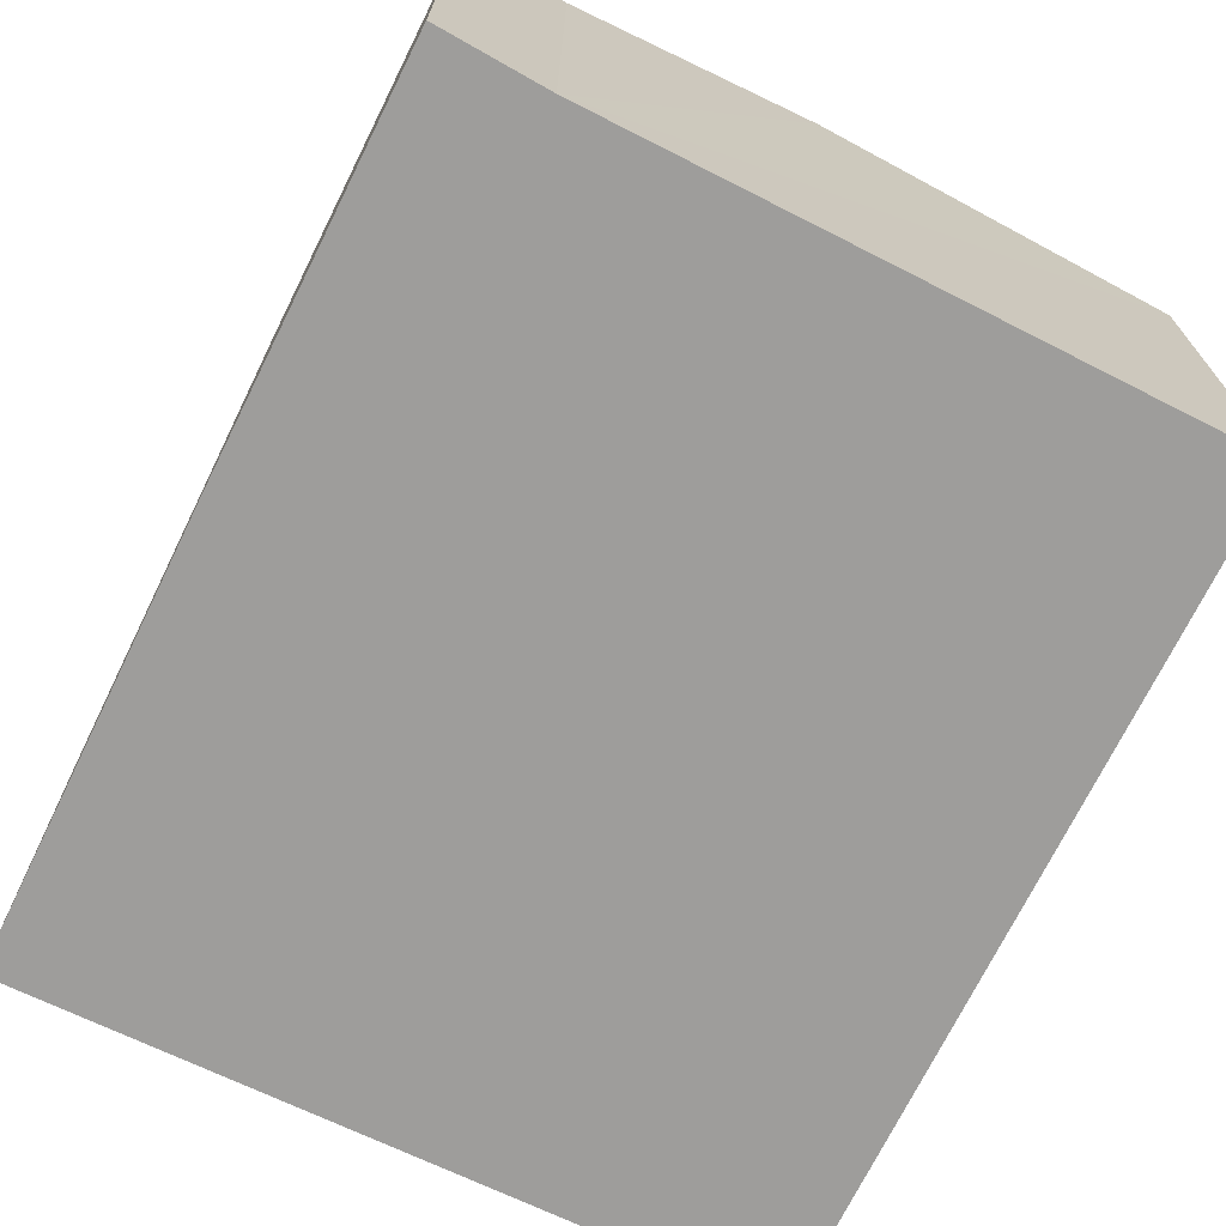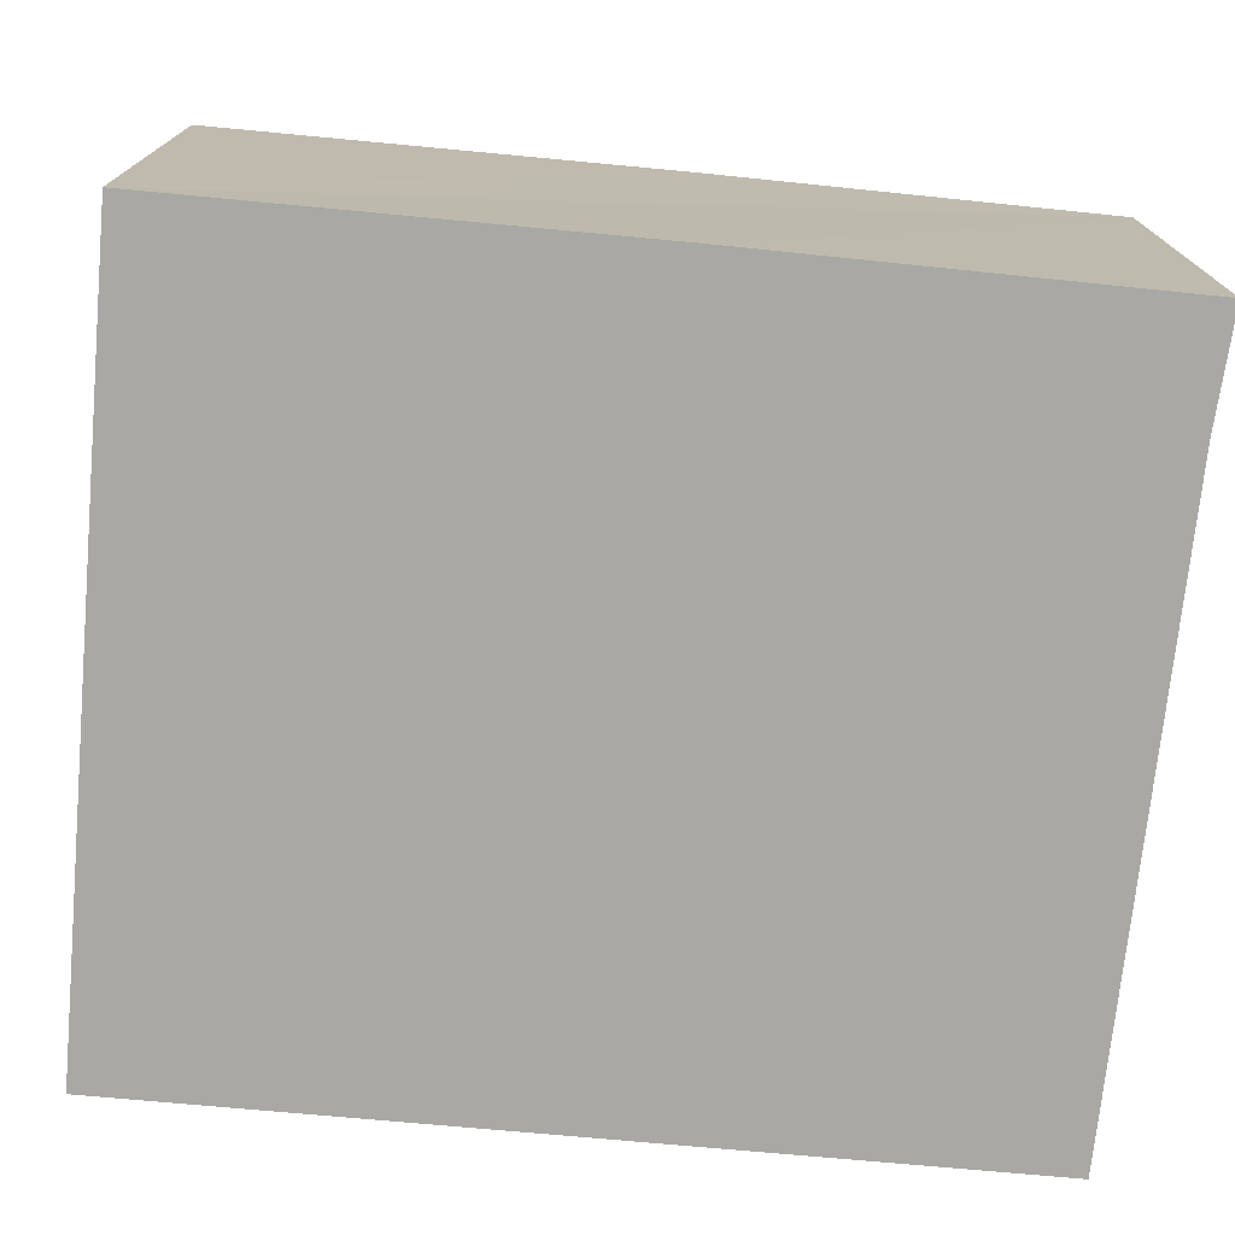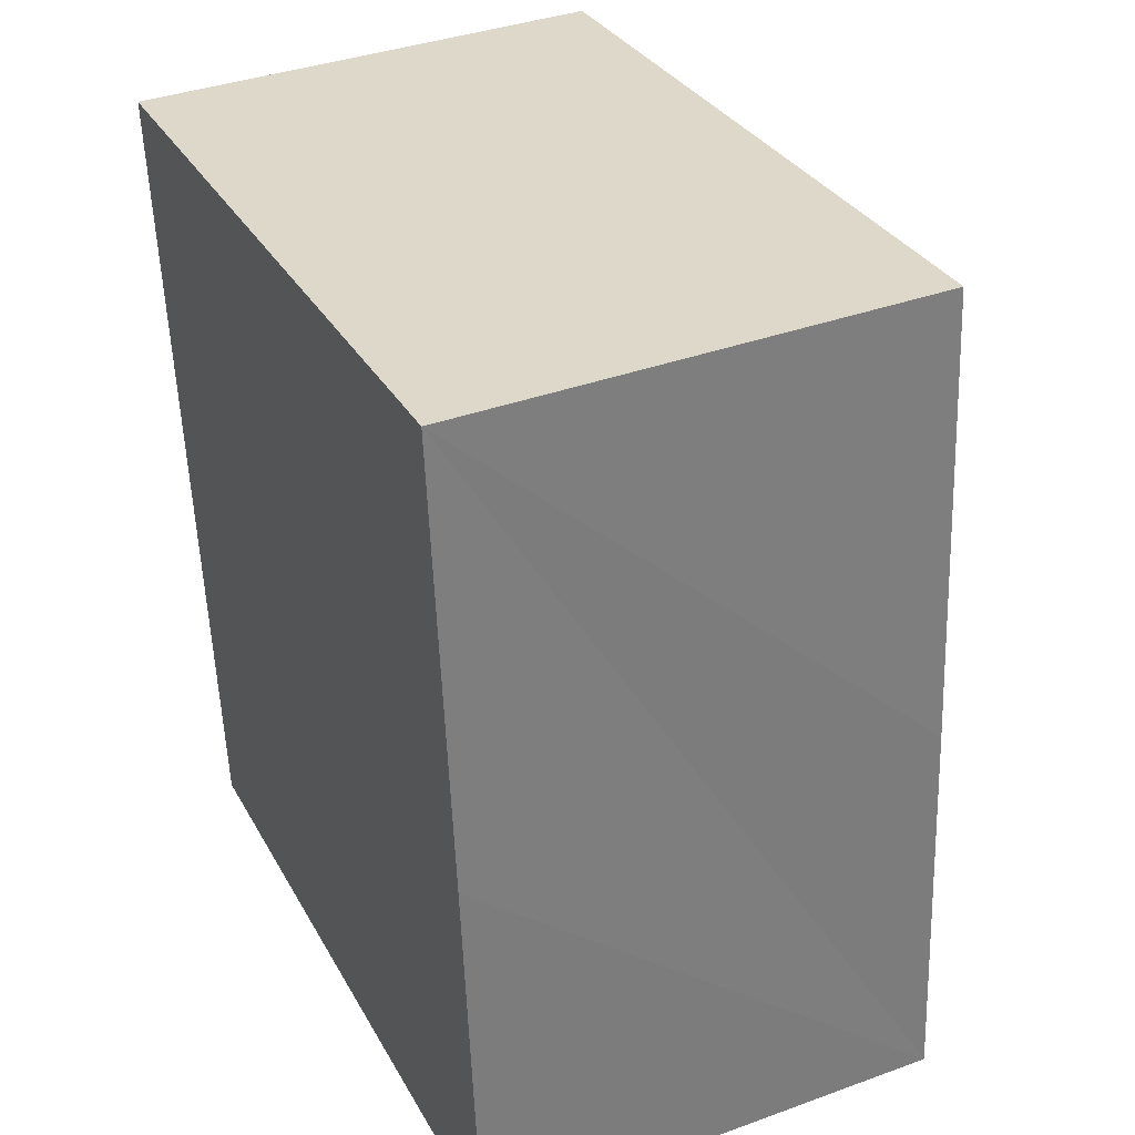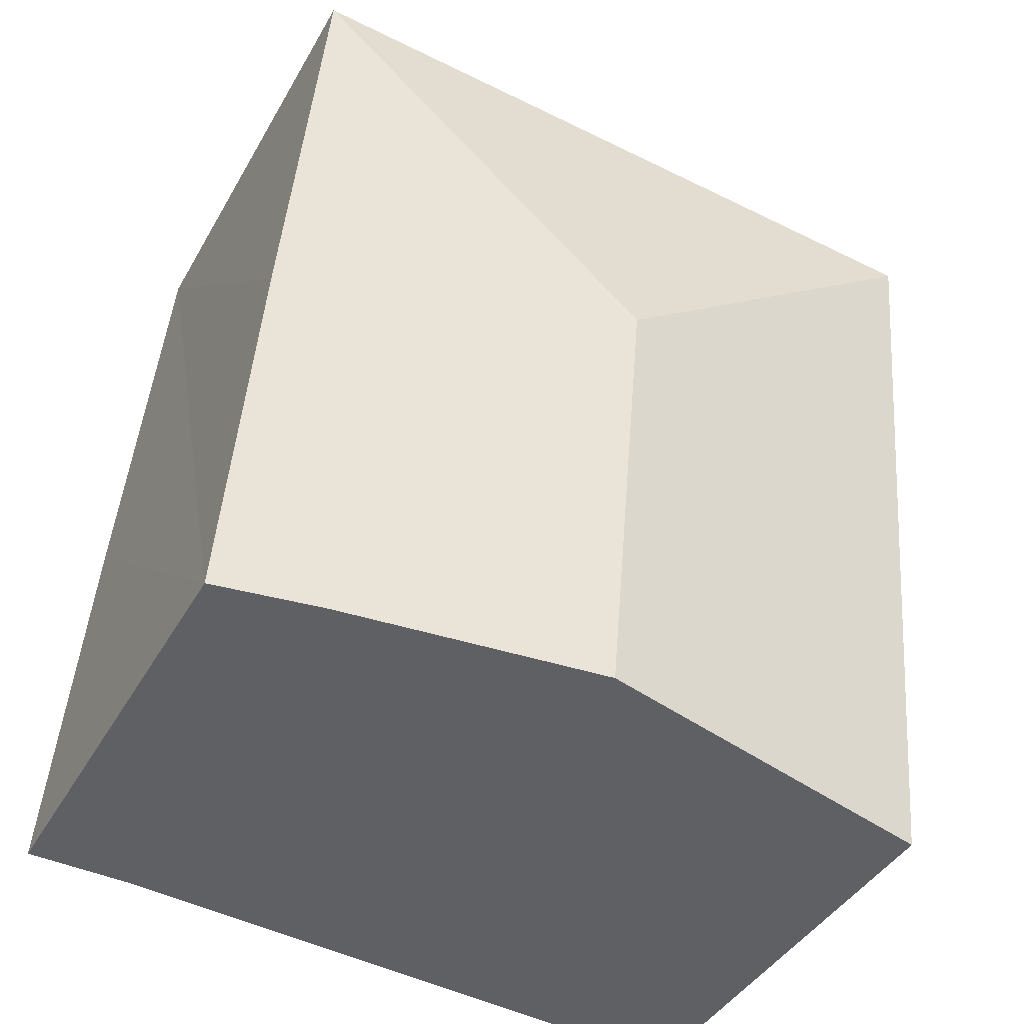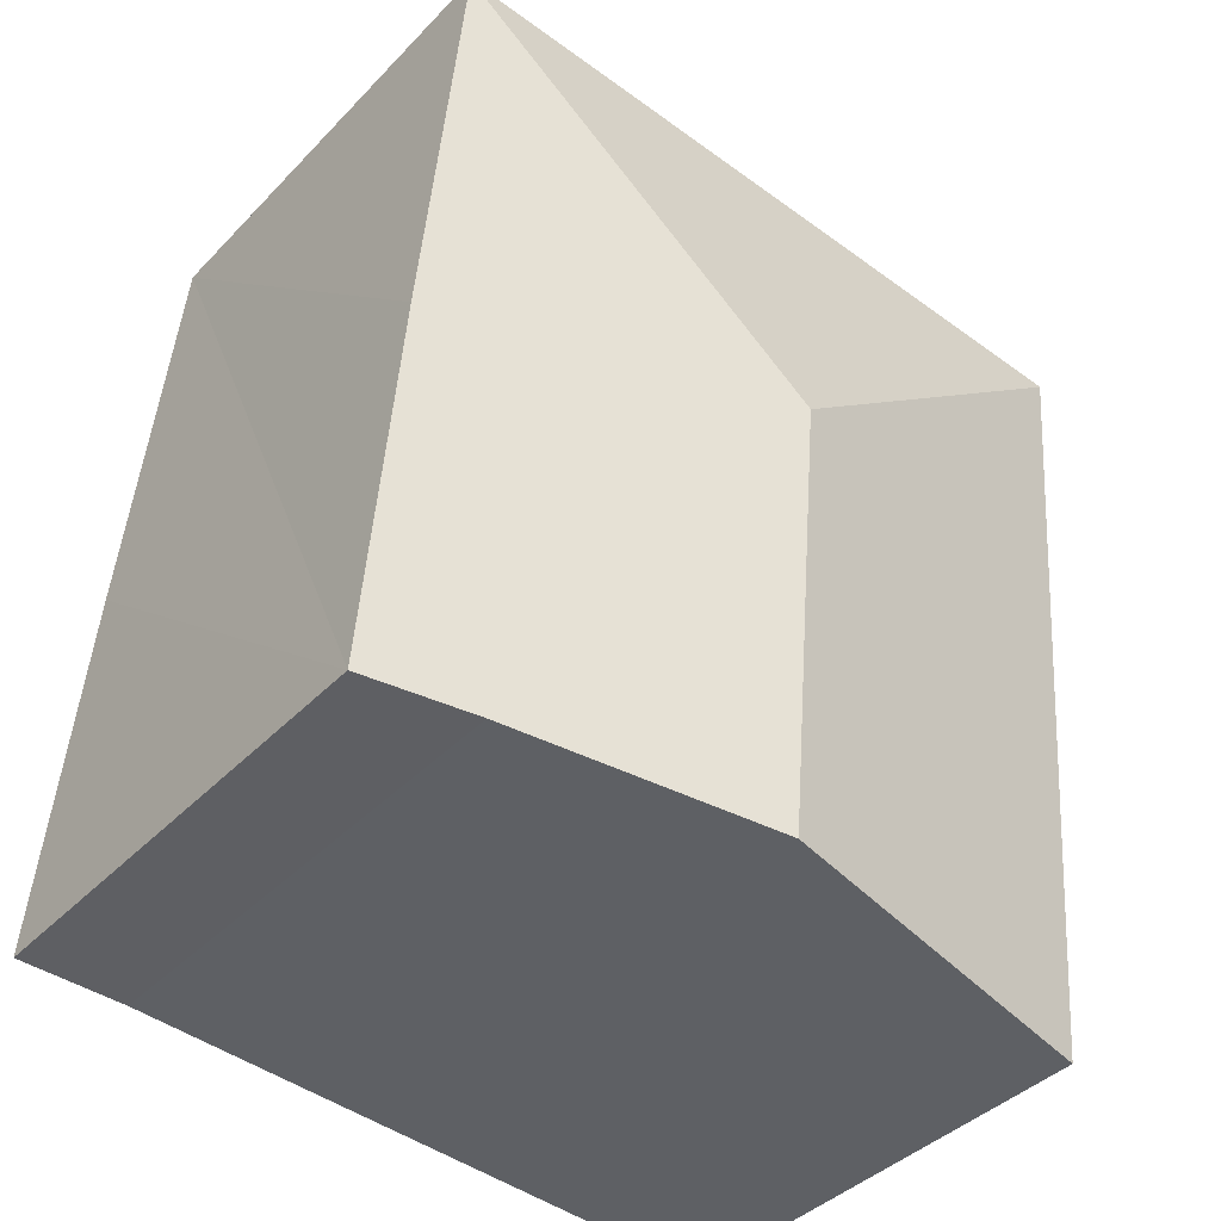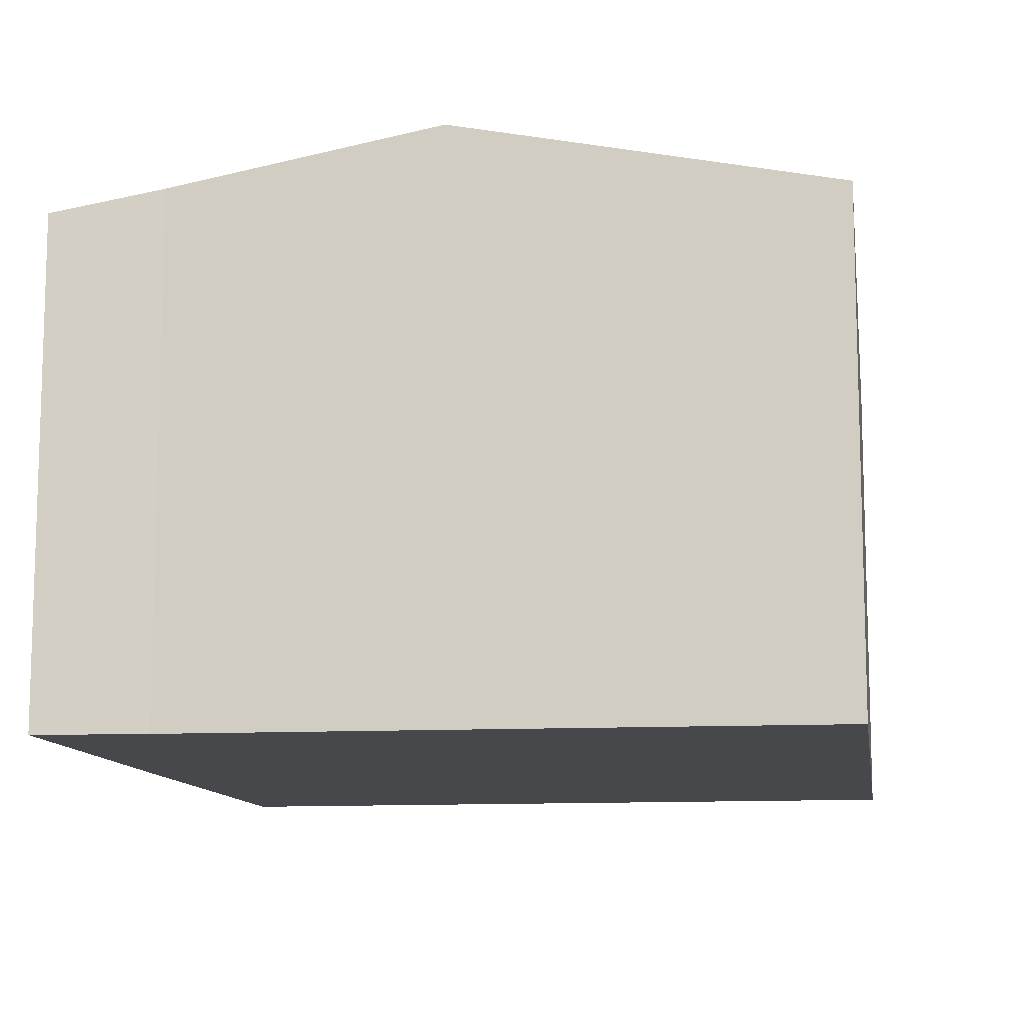
<metadata>
{"format":"obj","ext":"obj","renderer":"f3d","projection":"perspective","resolution":1024,"background":"white","views":[{"elev":-70.7,"azim":148.7,"up":"+Y"},{"elev":-75.0,"azim":79.4,"up":"+Y"},{"elev":37.6,"azim":65.1,"up":"+Z"},{"elev":-41.2,"azim":152.8,"up":"+Z"},{"elev":-40.1,"azim":141.3,"up":"+Z"},{"elev":-11.1,"azim":-176.9,"up":"+Y"}]}
</metadata>
<code>
v  3.766 2.326 -1.858
v  1.944 2.668 -1.598
v  3.563 2.328 0.356
v  3.928 2.328 -3.805
v  3.4 2.428 -3.821
v  2.147 2.668 -3.917
v  0 2.326 1.424e-16
v  0.384 2.331 -4.051
v  3.563 -2.18e-17 0.356
v  0 0 0
v  3.766 1.138e-16 -1.858
v  3.928 2.33e-16 -3.805
v  3.4 2.34e-16 -3.821
v  0.384 2.481e-16 -4.051
v  2.147 2.398e-16 -3.917
g defaultobject
f 1 2 3
f 2 1 4
f 2 4 5
f 2 5 6
f 2 7 3
f 8 2 6
f 2 8 7
f 7 9 3
f 9 7 10
f 9 1 3
f 1 9 4
f 4 9 11
f 4 11 12
f 4 13 5
f 13 4 12
f 13 6 5
f 6 13 8
f 8 13 14
f 14 13 15
f 14 7 8
f 7 14 10
f 11 13 12
f 13 11 15
f 15 11 9
f 15 9 14
f 14 9 10

</code>
